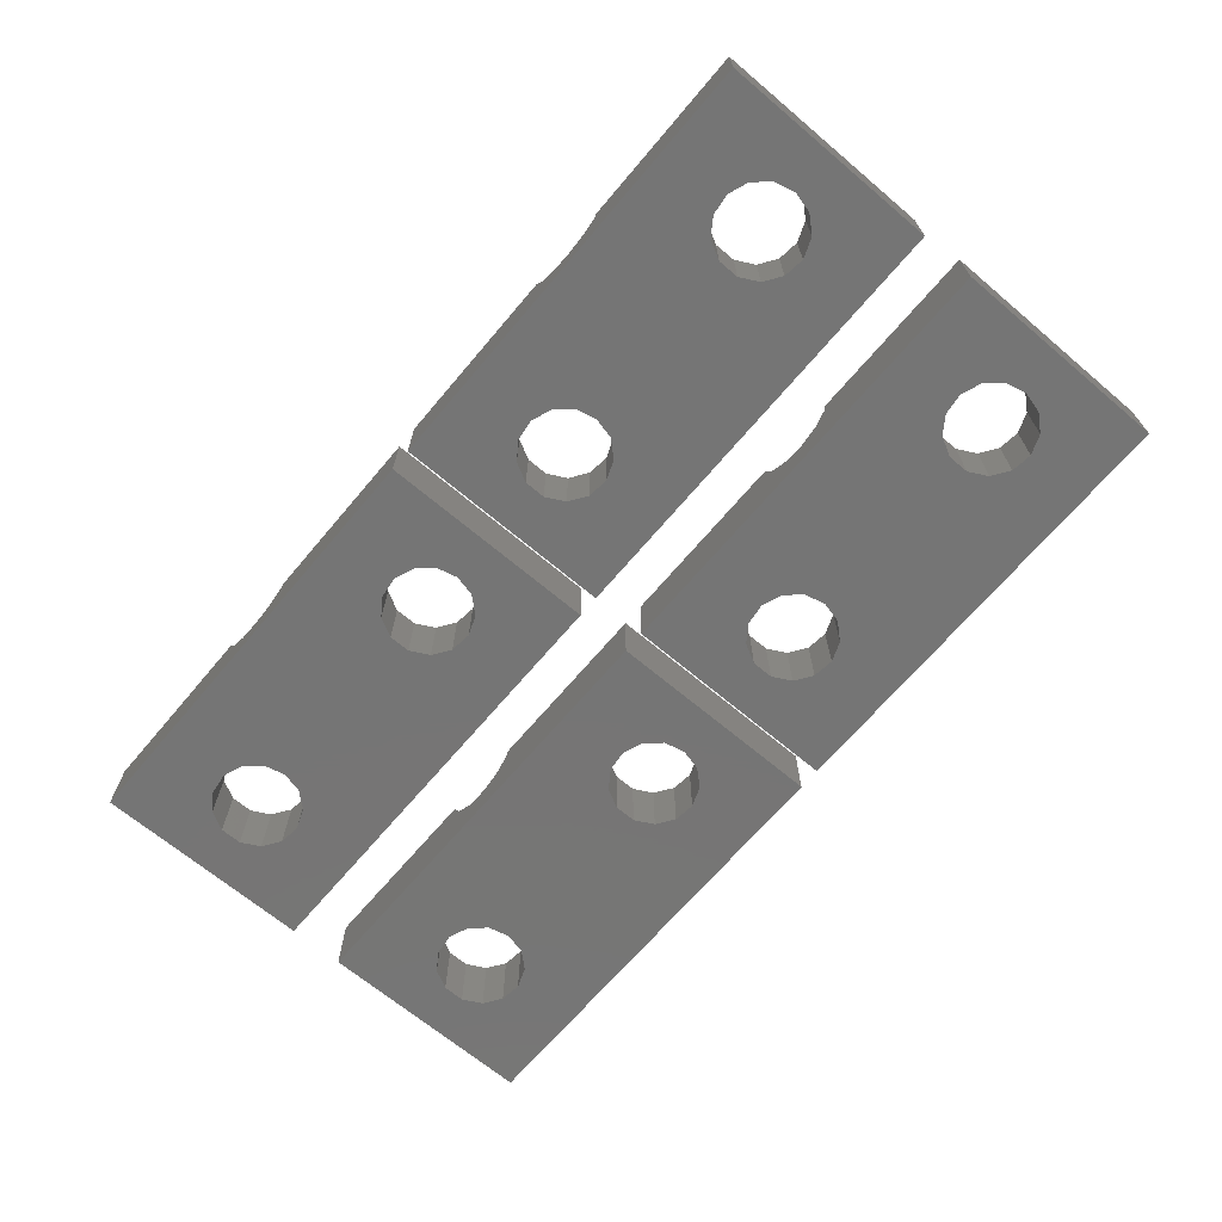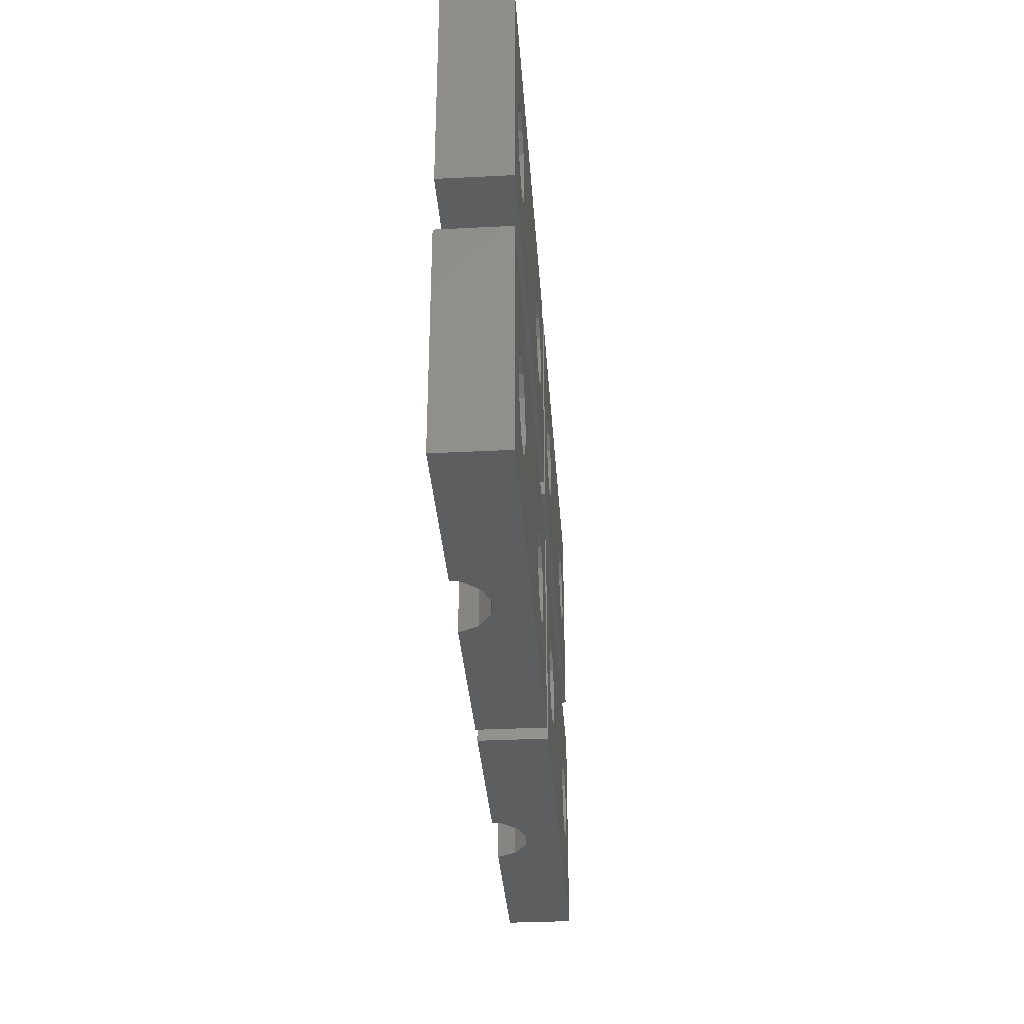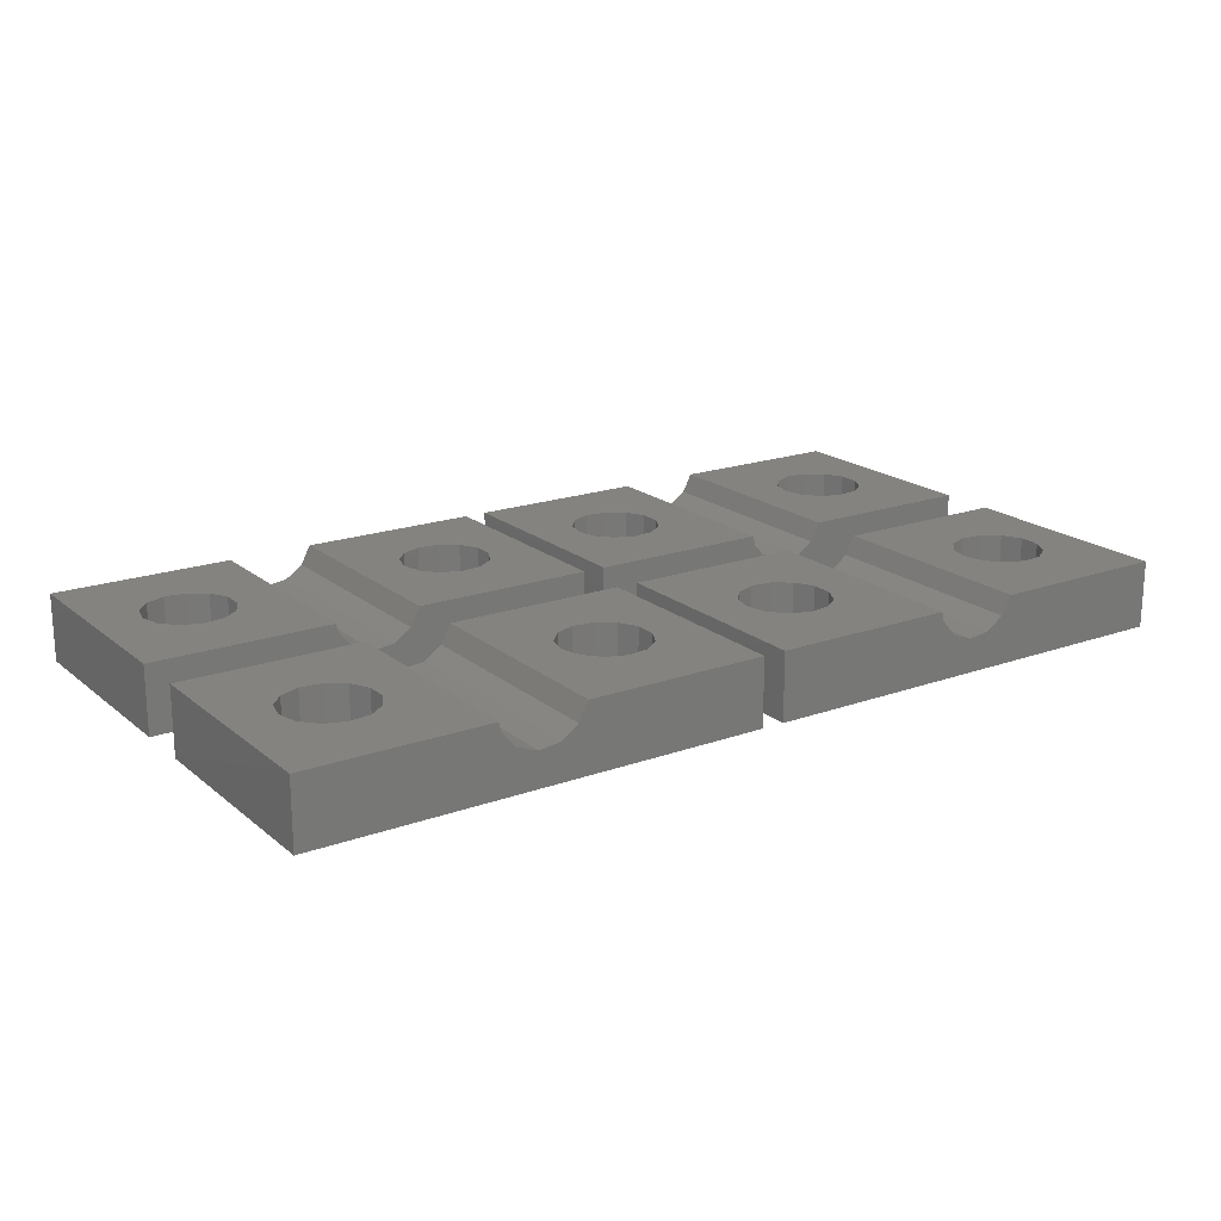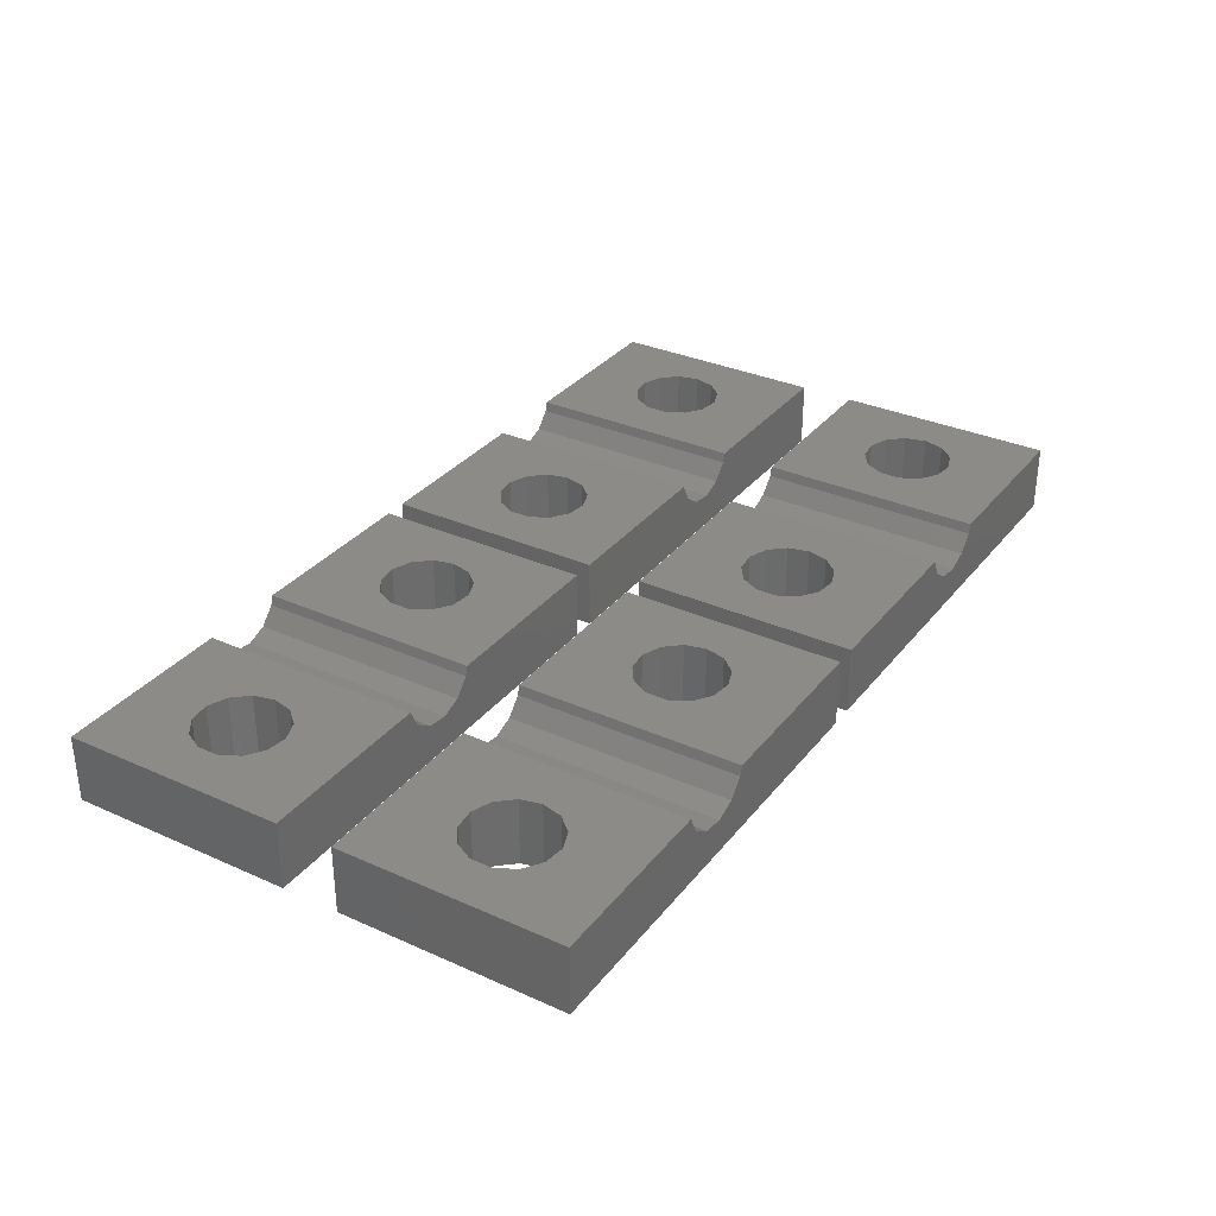
<metadata>
{"format":"stl","ext":"stl","renderer":"f3d","projection":"perspective","resolution":1024,"background":"white","views":[{"elev":-67.7,"azim":49.8,"up":"+Z"},{"elev":-33.8,"azim":93.9,"up":"+Y"},{"elev":19.2,"azim":145.9,"up":"+Z"},{"elev":32.5,"azim":-58.1,"up":"+Z"}]}
</metadata>
<code>
# stl→obj: 300 verts, 616 faces
v 0 -20 -6
v 0 0 0
v 0 -7.348e-16 -6
v 0 -20 2.449e-15
v 40 -20 -6
v 36 -10 -6
v 40 -7.348e-16 -6
v 35.54 -11.86 -6
v 34.27 -13.29 -6
v 32.48 -13.97 -6
v 30.58 -13.74 -6
v 28.12 -10.96 -6
v 12 -10 -6
v 28.12 -9.043 -6
v 11.54 -11.86 -6
v 29.01 -12.65 -6
v 10.27 -13.29 -6
v 8.482 -13.97 -6
v 4.116 -10.96 -6
v 4.116 -9.043 -6
v 5.006 -12.65 -6
v 6.582 -13.74 -6
v 35.54 -8.141 -6
v 34.27 -6.708 -6
v 32.48 -6.029 -6
v 30.58 -6.26 -6
v 11.54 -8.141 -6
v 29.01 -7.348 -6
v 10.27 -6.708 -6
v 8.482 -6.029 -6
v 6.582 -6.26 -6
v 5.006 -7.348 -6
v 40 -20 2.449e-15
v 40 0 0
v 16.14 -20 2.449e-15
v 17.01 -20 -1.652
v 18.58 -20 -2.74
v 20.48 -20 -2.971
v 23.54 -20 -0.8589
v 23.75 -20 2.449e-15
v 22.27 -20 -2.292
v 16.14 0 0
v 12 -10 1.225e-15
v 11.54 -8.141 9.97e-16
v 10.27 -6.708 8.215e-16
v 8.482 -6.029 7.383e-16
v 4.116 -9.043 1.107e-15
v 4.116 -10.96 1.342e-15
v 5.006 -7.348 8.998e-16
v 6.582 -6.26 7.666e-16
v 11.54 -11.86 1.452e-15
v 10.27 -13.29 1.628e-15
v 8.482 -13.97 1.711e-15
v 6.582 -13.74 1.683e-15
v 5.006 -12.65 1.549e-15
v 36 -10 1.225e-15
v 35.54 -8.141 9.97e-16
v 34.27 -6.708 8.215e-16
v 32.48 -6.029 7.383e-16
v 23.75 0 0
v 28.12 -9.043 1.107e-15
v 28.12 -10.96 1.342e-15
v 29.01 -7.348 8.998e-16
v 30.58 -6.26 7.666e-16
v 35.54 -11.86 1.452e-15
v 34.27 -13.29 1.628e-15
v 32.48 -13.97 1.711e-15
v 30.58 -13.74 1.683e-15
v 29.01 -12.65 1.549e-15
v 23.63 -5.965e-17 -0.4871
v 23.54 -1.052e-16 -0.8589
v 22.27 -2.807e-16 -2.292
v 20.48 -3.638e-16 -2.971
v 17.01 -2.024e-16 -1.652
v 18.58 -3.355e-16 -2.74
v -42 -20 -6
v -42 0 0
v -42 -7.348e-16 -6
v -42 -20 2.449e-15
v -2 -20 -6
v -6 -10 -6
v -2 -7.348e-16 -6
v -6.458 -11.86 -6
v -7.728 -13.29 -6
v -9.518 -13.97 -6
v -11.42 -13.74 -6
v -13.88 -10.96 -6
v -30 -10 -6
v -13.88 -9.043 -6
v -30.46 -11.86 -6
v -12.99 -12.65 -6
v -31.73 -13.29 -6
v -33.52 -13.97 -6
v -37.88 -10.96 -6
v -37.88 -9.043 -6
v -36.99 -12.65 -6
v -35.42 -13.74 -6
v -6.458 -8.141 -6
v -7.728 -6.708 -6
v -9.518 -6.029 -6
v -11.42 -6.26 -6
v -30.46 -8.141 -6
v -12.99 -7.348 -6
v -31.73 -6.708 -6
v -33.52 -6.029 -6
v -35.42 -6.26 -6
v -36.99 -7.348 -6
v -2 -20 2.449e-15
v -2 0 0
v -25.86 -20 2.449e-15
v -24.99 -20 -1.652
v -23.42 -20 -2.74
v -21.52 -20 -2.971
v -18.46 -20 -0.8589
v -18.25 -20 2.449e-15
v -19.73 -20 -2.292
v -25.86 0 0
v -30 -10 1.225e-15
v -30.46 -8.141 9.97e-16
v -31.73 -6.708 8.215e-16
v -33.52 -6.029 7.383e-16
v -37.88 -9.043 1.107e-15
v -37.88 -10.96 1.342e-15
v -36.99 -7.348 8.998e-16
v -35.42 -6.26 7.666e-16
v -30.46 -11.86 1.452e-15
v -31.73 -13.29 1.628e-15
v -33.52 -13.97 1.711e-15
v -35.42 -13.74 1.683e-15
v -36.99 -12.65 1.549e-15
v -6 -10 1.225e-15
v -6.458 -8.141 9.97e-16
v -7.728 -6.708 8.215e-16
v -9.518 -6.029 7.383e-16
v -18.25 0 0
v -13.88 -9.043 1.107e-15
v -13.88 -10.96 1.342e-15
v -12.99 -7.348 8.998e-16
v -11.42 -6.26 7.666e-16
v -6.458 -11.86 1.452e-15
v -7.728 -13.29 1.628e-15
v -9.518 -13.97 1.711e-15
v -11.42 -13.74 1.683e-15
v -12.99 -12.65 1.549e-15
v -18.37 -5.965e-17 -0.4871
v -18.46 -1.052e-16 -0.8589
v -19.73 -2.807e-16 -2.292
v -21.52 -3.638e-16 -2.971
v -24.99 -2.024e-16 -1.652
v -23.42 -3.355e-16 -2.74
v 0 -45 -6
v 0 -25 3.062e-15
v 0 -25 -6
v 0 -45 5.511e-15
v 40 -45 -6
v 36 -35 -6
v 40 -25 -6
v 35.54 -36.86 -6
v 34.27 -38.29 -6
v 32.48 -38.97 -6
v 30.58 -38.74 -6
v 28.12 -35.96 -6
v 12 -35 -6
v 28.12 -34.04 -6
v 11.54 -36.86 -6
v 29.01 -37.65 -6
v 10.27 -38.29 -6
v 8.482 -38.97 -6
v 4.116 -35.96 -6
v 4.116 -34.04 -6
v 5.006 -37.65 -6
v 6.582 -38.74 -6
v 35.54 -33.14 -6
v 34.27 -31.71 -6
v 32.48 -31.03 -6
v 30.58 -31.26 -6
v 11.54 -33.14 -6
v 29.01 -32.35 -6
v 10.27 -31.71 -6
v 8.482 -31.03 -6
v 6.582 -31.26 -6
v 5.006 -32.35 -6
v 40 -45 5.511e-15
v 40 -25 3.062e-15
v 16.14 -45 5.511e-15
v 17.01 -45 -1.652
v 18.58 -45 -2.74
v 20.48 -45 -2.971
v 23.54 -45 -0.8589
v 23.75 -45 5.511e-15
v 22.27 -45 -2.292
v 16.14 -25 3.062e-15
v 12 -35 4.286e-15
v 11.54 -33.14 4.058e-15
v 10.27 -31.71 3.883e-15
v 8.482 -31.03 3.8e-15
v 4.116 -34.04 4.169e-15
v 4.116 -35.96 4.403e-15
v 5.006 -32.35 3.961e-15
v 6.582 -31.26 3.828e-15
v 11.54 -36.86 4.514e-15
v 10.27 -38.29 4.689e-15
v 8.482 -38.97 4.772e-15
v 6.582 -38.74 4.744e-15
v 5.006 -37.65 4.611e-15
v 36 -35 4.286e-15
v 35.54 -33.14 4.058e-15
v 34.27 -31.71 3.883e-15
v 32.48 -31.03 3.8e-15
v 23.75 -25 3.062e-15
v 28.12 -34.04 4.169e-15
v 28.12 -35.96 4.403e-15
v 29.01 -32.35 3.961e-15
v 30.58 -31.26 3.828e-15
v 35.54 -36.86 4.514e-15
v 34.27 -38.29 4.689e-15
v 32.48 -38.97 4.772e-15
v 30.58 -38.74 4.744e-15
v 29.01 -37.65 4.611e-15
v 23.63 -25 -0.4871
v 23.54 -25 -0.8589
v 22.27 -25 -2.292
v 20.48 -25 -2.971
v 17.01 -25 -1.652
v 18.58 -25 -2.74
v -42 -45 -6
v -42 -25 3.062e-15
v -42 -25 -6
v -42 -45 5.511e-15
v -2 -45 -6
v -6 -35 -6
v -2 -25 -6
v -6.458 -36.86 -6
v -7.728 -38.29 -6
v -9.518 -38.97 -6
v -11.42 -38.74 -6
v -13.88 -35.96 -6
v -30 -35 -6
v -13.88 -34.04 -6
v -30.46 -36.86 -6
v -12.99 -37.65 -6
v -31.73 -38.29 -6
v -33.52 -38.97 -6
v -37.88 -35.96 -6
v -37.88 -34.04 -6
v -36.99 -37.65 -6
v -35.42 -38.74 -6
v -6.458 -33.14 -6
v -7.728 -31.71 -6
v -9.518 -31.03 -6
v -11.42 -31.26 -6
v -30.46 -33.14 -6
v -12.99 -32.35 -6
v -31.73 -31.71 -6
v -33.52 -31.03 -6
v -35.42 -31.26 -6
v -36.99 -32.35 -6
v -2 -45 5.511e-15
v -2 -25 3.062e-15
v -25.86 -45 5.511e-15
v -24.99 -45 -1.652
v -23.42 -45 -2.74
v -21.52 -45 -2.971
v -18.46 -45 -0.8589
v -18.25 -45 5.511e-15
v -19.73 -45 -2.292
v -25.86 -25 3.062e-15
v -30 -35 4.286e-15
v -30.46 -33.14 4.058e-15
v -31.73 -31.71 3.883e-15
v -33.52 -31.03 3.8e-15
v -37.88 -34.04 4.169e-15
v -37.88 -35.96 4.403e-15
v -36.99 -32.35 3.961e-15
v -35.42 -31.26 3.828e-15
v -30.46 -36.86 4.514e-15
v -31.73 -38.29 4.689e-15
v -33.52 -38.97 4.772e-15
v -35.42 -38.74 4.744e-15
v -36.99 -37.65 4.611e-15
v -6 -35 4.286e-15
v -6.458 -33.14 4.058e-15
v -7.728 -31.71 3.883e-15
v -9.518 -31.03 3.8e-15
v -18.25 -25 3.062e-15
v -13.88 -34.04 4.169e-15
v -13.88 -35.96 4.403e-15
v -12.99 -32.35 3.961e-15
v -11.42 -31.26 3.828e-15
v -6.458 -36.86 4.514e-15
v -7.728 -38.29 4.689e-15
v -9.518 -38.97 4.772e-15
v -11.42 -38.74 4.744e-15
v -12.99 -37.65 4.611e-15
v -18.37 -25 -0.4871
v -18.46 -25 -0.8589
v -19.73 -25 -2.292
v -21.52 -25 -2.971
v -24.99 -25 -1.652
v -23.42 -25 -2.74
f 1 2 3
f 2 1 4
f 5 6 7
f 5 8 6
f 5 9 8
f 5 10 9
f 5 11 10
f 12 13 14
f 15 12 16
f 17 16 11
f 1 11 5
f 12 15 13
f 16 17 15
f 11 1 17
f 17 1 18
f 19 1 20
f 21 1 19
f 22 1 21
f 18 1 22
f 23 7 6
f 24 7 23
f 25 7 24
f 26 7 25
f 27 14 13
f 14 27 28
f 29 28 27
f 28 29 26
f 3 26 29
f 3 29 30
f 3 30 31
f 26 3 7
f 32 3 31
f 20 3 32
f 3 20 1
f 33 7 34
f 7 33 5
f 1 35 4
f 35 1 36
f 37 1 38
f 36 1 37
f 39 33 40
f 5 39 41
f 5 41 38
f 39 5 33
f 5 38 1
f 42 43 35
f 42 44 43
f 42 45 44
f 42 46 45
f 2 46 42
f 47 2 48
f 49 2 47
f 50 2 49
f 46 2 50
f 51 35 43
f 52 35 51
f 53 35 52
f 4 53 54
f 53 4 35
f 55 4 54
f 48 4 55
f 4 48 2
f 34 56 33
f 34 57 56
f 34 58 57
f 34 59 58
f 60 59 34
f 61 60 62
f 63 60 61
f 64 60 63
f 59 60 64
f 65 33 56
f 66 33 65
f 67 33 66
f 40 67 68
f 67 40 33
f 69 40 68
f 62 40 69
f 40 62 60
f 34 70 60
f 34 71 70
f 7 71 34
f 71 7 72
f 72 7 73
f 3 42 74
f 3 74 75
f 3 73 7
f 73 3 75
f 42 3 2
f 15 43 13
f 43 15 51
f 48 20 47
f 20 48 19
f 18 54 53
f 54 18 22
f 17 51 15
f 51 17 52
f 22 55 54
f 55 22 21
f 30 45 46
f 45 30 29
f 17 53 52
f 53 17 18
f 55 19 48
f 19 55 21
f 13 44 27
f 44 13 43
f 27 45 29
f 45 27 44
f 31 46 50
f 46 31 30
f 32 50 49
f 50 32 31
f 47 32 49
f 32 47 20
f 8 56 6
f 56 8 65
f 62 14 61
f 14 62 12
f 10 68 67
f 68 10 11
f 9 65 8
f 65 9 66
f 11 69 68
f 69 11 16
f 25 58 59
f 58 25 24
f 9 67 66
f 67 9 10
f 69 12 62
f 12 69 16
f 6 57 23
f 57 6 56
f 23 58 24
f 58 23 57
f 26 59 64
f 59 26 25
f 28 64 63
f 64 28 26
f 61 28 63
f 28 61 14
f 39 70 71
f 41 71 72
f 71 41 39
f 40 70 39
f 70 40 60
f 75 38 73
f 38 75 37
f 35 74 42
f 74 35 36
f 74 37 75
f 37 74 36
f 73 41 72
f 41 73 38
f 76 77 78
f 77 76 79
f 80 81 82
f 80 83 81
f 80 84 83
f 80 85 84
f 80 86 85
f 87 88 89
f 90 87 91
f 92 91 86
f 76 86 80
f 87 90 88
f 91 92 90
f 86 76 92
f 92 76 93
f 94 76 95
f 96 76 94
f 97 76 96
f 93 76 97
f 98 82 81
f 99 82 98
f 100 82 99
f 101 82 100
f 102 89 88
f 89 102 103
f 104 103 102
f 103 104 101
f 78 101 104
f 78 104 105
f 78 105 106
f 101 78 82
f 107 78 106
f 95 78 107
f 78 95 76
f 108 82 109
f 82 108 80
f 76 110 79
f 110 76 111
f 112 76 113
f 111 76 112
f 114 108 115
f 80 114 116
f 80 116 113
f 114 80 108
f 80 113 76
f 117 118 110
f 117 119 118
f 117 120 119
f 117 121 120
f 77 121 117
f 122 77 123
f 124 77 122
f 125 77 124
f 121 77 125
f 126 110 118
f 127 110 126
f 128 110 127
f 79 128 129
f 128 79 110
f 130 79 129
f 123 79 130
f 79 123 77
f 109 131 108
f 109 132 131
f 109 133 132
f 109 134 133
f 135 134 109
f 136 135 137
f 138 135 136
f 139 135 138
f 134 135 139
f 140 108 131
f 141 108 140
f 142 108 141
f 115 142 143
f 142 115 108
f 144 115 143
f 137 115 144
f 115 137 135
f 109 145 135
f 109 146 145
f 82 146 109
f 146 82 147
f 147 82 148
f 78 117 149
f 78 149 150
f 78 148 82
f 148 78 150
f 117 78 77
f 90 118 88
f 118 90 126
f 123 95 122
f 95 123 94
f 93 129 128
f 129 93 97
f 92 126 90
f 126 92 127
f 97 130 129
f 130 97 96
f 105 120 121
f 120 105 104
f 92 128 127
f 128 92 93
f 130 94 123
f 94 130 96
f 88 119 102
f 119 88 118
f 102 120 104
f 120 102 119
f 106 121 125
f 121 106 105
f 107 125 124
f 125 107 106
f 122 107 124
f 107 122 95
f 83 131 81
f 131 83 140
f 137 89 136
f 89 137 87
f 85 143 142
f 143 85 86
f 84 140 83
f 140 84 141
f 86 144 143
f 144 86 91
f 100 133 134
f 133 100 99
f 84 142 141
f 142 84 85
f 144 87 137
f 87 144 91
f 81 132 98
f 132 81 131
f 98 133 99
f 133 98 132
f 101 134 139
f 134 101 100
f 103 139 138
f 139 103 101
f 136 103 138
f 103 136 89
f 114 145 146
f 116 146 147
f 146 116 114
f 115 145 114
f 145 115 135
f 150 113 148
f 113 150 112
f 110 149 117
f 149 110 111
f 149 112 150
f 112 149 111
f 148 116 147
f 116 148 113
f 151 152 153
f 152 151 154
f 155 156 157
f 155 158 156
f 155 159 158
f 155 160 159
f 155 161 160
f 162 163 164
f 165 162 166
f 167 166 161
f 151 161 155
f 162 165 163
f 166 167 165
f 161 151 167
f 167 151 168
f 169 151 170
f 171 151 169
f 172 151 171
f 168 151 172
f 173 157 156
f 174 157 173
f 175 157 174
f 176 157 175
f 177 164 163
f 164 177 178
f 179 178 177
f 178 179 176
f 153 176 179
f 153 179 180
f 153 180 181
f 176 153 157
f 182 153 181
f 170 153 182
f 153 170 151
f 183 157 184
f 157 183 155
f 151 185 154
f 185 151 186
f 187 151 188
f 186 151 187
f 189 183 190
f 155 189 191
f 155 191 188
f 189 155 183
f 155 188 151
f 192 193 185
f 192 194 193
f 192 195 194
f 192 196 195
f 152 196 192
f 197 152 198
f 199 152 197
f 200 152 199
f 196 152 200
f 201 185 193
f 202 185 201
f 203 185 202
f 154 203 204
f 203 154 185
f 205 154 204
f 198 154 205
f 154 198 152
f 184 206 183
f 184 207 206
f 184 208 207
f 184 209 208
f 210 209 184
f 211 210 212
f 213 210 211
f 214 210 213
f 209 210 214
f 215 183 206
f 216 183 215
f 217 183 216
f 190 217 218
f 217 190 183
f 219 190 218
f 212 190 219
f 190 212 210
f 184 220 210
f 184 221 220
f 157 221 184
f 221 157 222
f 222 157 223
f 153 192 224
f 153 224 225
f 153 223 157
f 223 153 225
f 192 153 152
f 165 193 163
f 193 165 201
f 198 170 197
f 170 198 169
f 168 204 203
f 204 168 172
f 167 201 165
f 201 167 202
f 172 205 204
f 205 172 171
f 180 195 196
f 195 180 179
f 167 203 202
f 203 167 168
f 205 169 198
f 169 205 171
f 163 194 177
f 194 163 193
f 177 195 179
f 195 177 194
f 181 196 200
f 196 181 180
f 182 200 199
f 200 182 181
f 197 182 199
f 182 197 170
f 158 206 156
f 206 158 215
f 212 164 211
f 164 212 162
f 160 218 217
f 218 160 161
f 159 215 158
f 215 159 216
f 161 219 218
f 219 161 166
f 175 208 209
f 208 175 174
f 159 217 216
f 217 159 160
f 219 162 212
f 162 219 166
f 156 207 173
f 207 156 206
f 173 208 174
f 208 173 207
f 176 209 214
f 209 176 175
f 178 214 213
f 214 178 176
f 211 178 213
f 178 211 164
f 189 220 221
f 191 221 222
f 221 191 189
f 190 220 189
f 220 190 210
f 225 188 223
f 188 225 187
f 185 224 192
f 224 185 186
f 224 187 225
f 187 224 186
f 223 191 222
f 191 223 188
f 226 227 228
f 227 226 229
f 230 231 232
f 230 233 231
f 230 234 233
f 230 235 234
f 230 236 235
f 237 238 239
f 240 237 241
f 242 241 236
f 226 236 230
f 237 240 238
f 241 242 240
f 236 226 242
f 242 226 243
f 244 226 245
f 246 226 244
f 247 226 246
f 243 226 247
f 248 232 231
f 249 232 248
f 250 232 249
f 251 232 250
f 252 239 238
f 239 252 253
f 254 253 252
f 253 254 251
f 228 251 254
f 228 254 255
f 228 255 256
f 251 228 232
f 257 228 256
f 245 228 257
f 228 245 226
f 258 232 259
f 232 258 230
f 226 260 229
f 260 226 261
f 262 226 263
f 261 226 262
f 264 258 265
f 230 264 266
f 230 266 263
f 264 230 258
f 230 263 226
f 267 268 260
f 267 269 268
f 267 270 269
f 267 271 270
f 227 271 267
f 272 227 273
f 274 227 272
f 275 227 274
f 271 227 275
f 276 260 268
f 277 260 276
f 278 260 277
f 229 278 279
f 278 229 260
f 280 229 279
f 273 229 280
f 229 273 227
f 259 281 258
f 259 282 281
f 259 283 282
f 259 284 283
f 285 284 259
f 286 285 287
f 288 285 286
f 289 285 288
f 284 285 289
f 290 258 281
f 291 258 290
f 292 258 291
f 265 292 293
f 292 265 258
f 294 265 293
f 287 265 294
f 265 287 285
f 259 295 285
f 259 296 295
f 232 296 259
f 296 232 297
f 297 232 298
f 228 267 299
f 228 299 300
f 228 298 232
f 298 228 300
f 267 228 227
f 240 268 238
f 268 240 276
f 273 245 272
f 245 273 244
f 243 279 278
f 279 243 247
f 242 276 240
f 276 242 277
f 247 280 279
f 280 247 246
f 255 270 271
f 270 255 254
f 242 278 277
f 278 242 243
f 280 244 273
f 244 280 246
f 238 269 252
f 269 238 268
f 252 270 254
f 270 252 269
f 256 271 275
f 271 256 255
f 257 275 274
f 275 257 256
f 272 257 274
f 257 272 245
f 233 281 231
f 281 233 290
f 287 239 286
f 239 287 237
f 235 293 292
f 293 235 236
f 234 290 233
f 290 234 291
f 236 294 293
f 294 236 241
f 250 283 284
f 283 250 249
f 234 292 291
f 292 234 235
f 294 237 287
f 237 294 241
f 231 282 248
f 282 231 281
f 248 283 249
f 283 248 282
f 251 284 289
f 284 251 250
f 253 289 288
f 289 253 251
f 286 253 288
f 253 286 239
f 264 295 296
f 266 296 297
f 296 266 264
f 265 295 264
f 295 265 285
f 300 263 298
f 263 300 262
f 260 299 267
f 299 260 261
f 299 262 300
f 262 299 261
f 298 266 297
f 266 298 263

</code>
